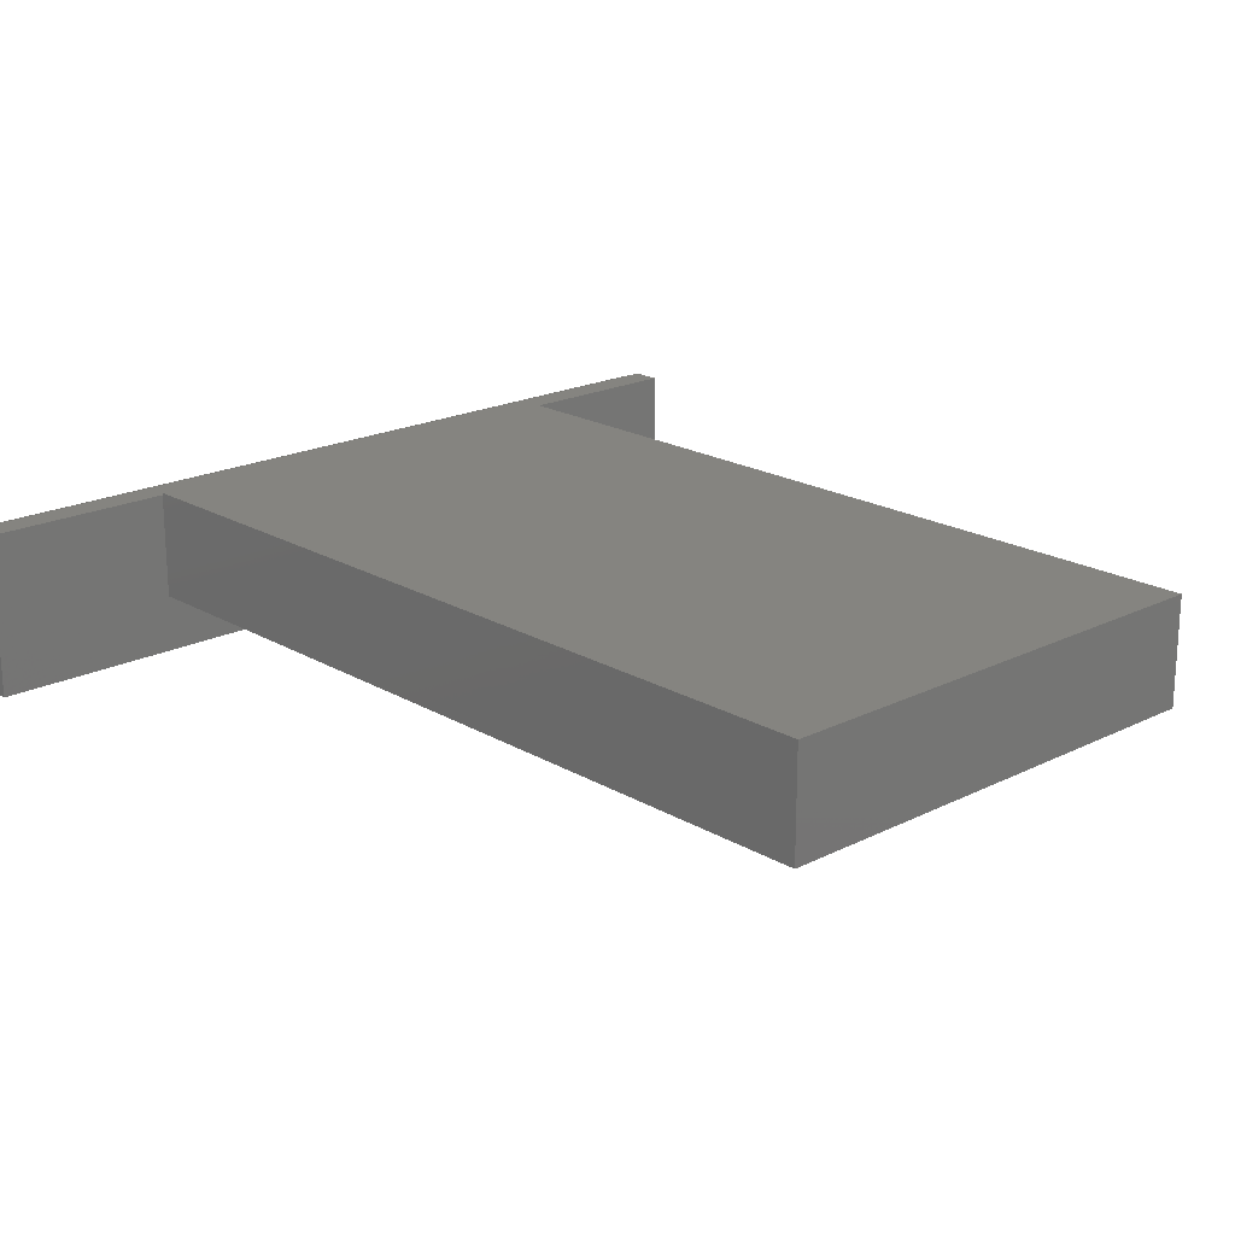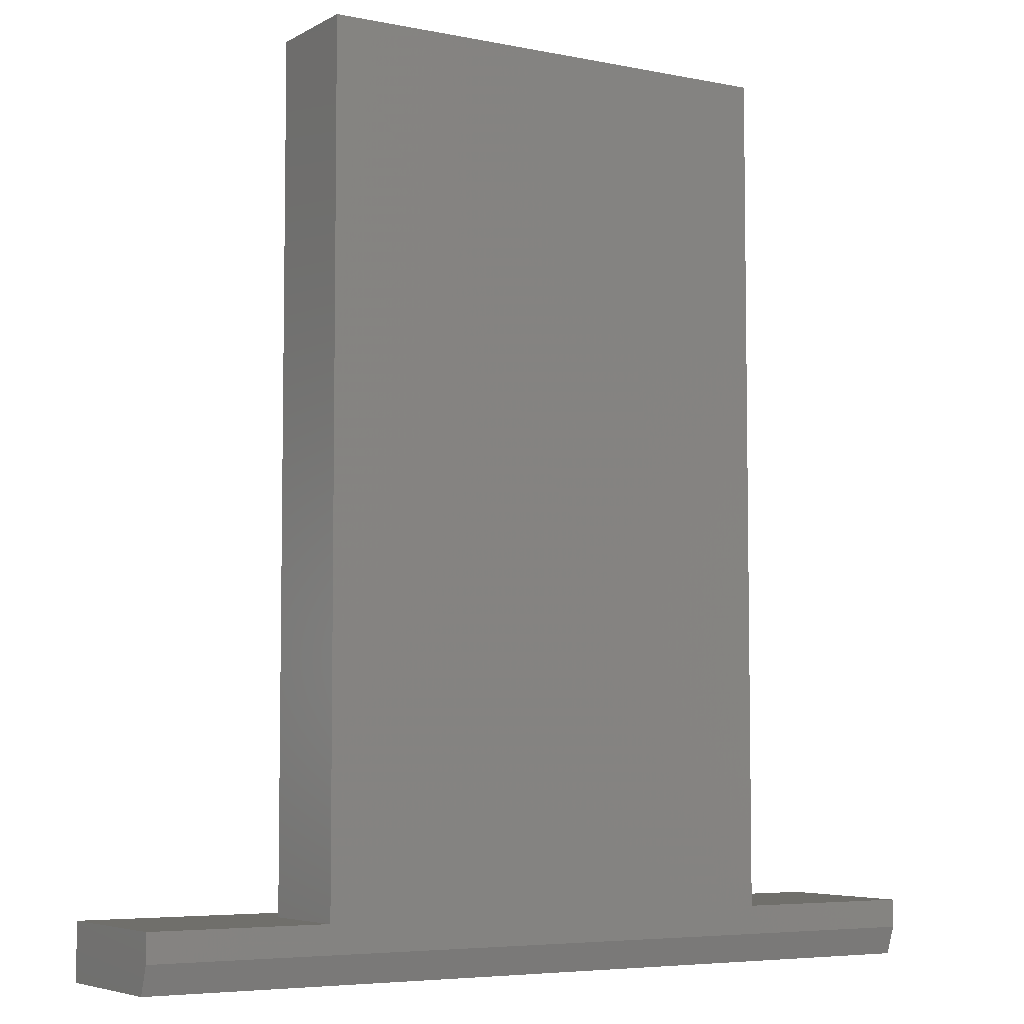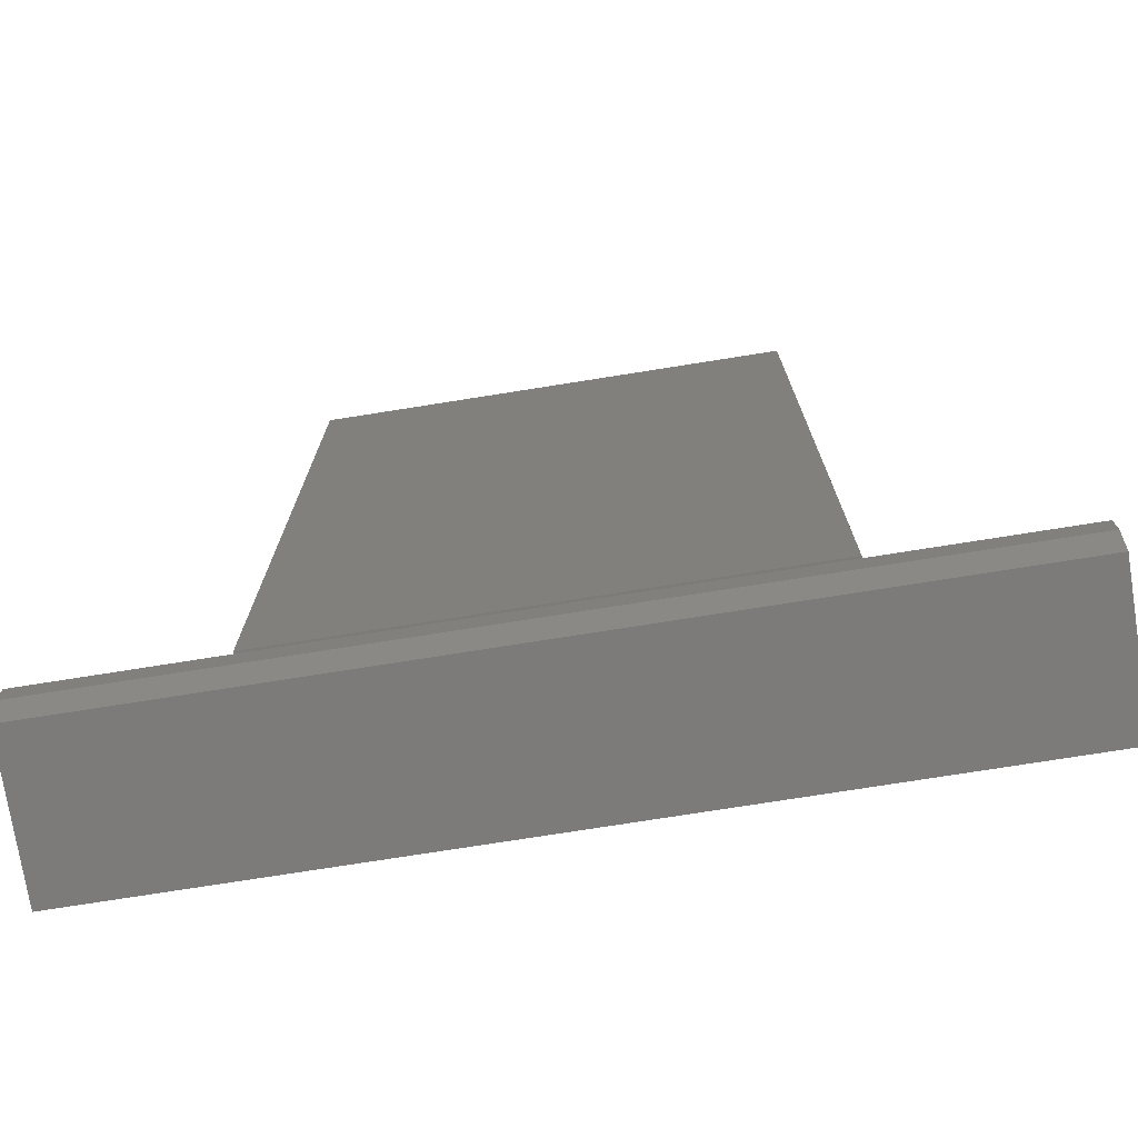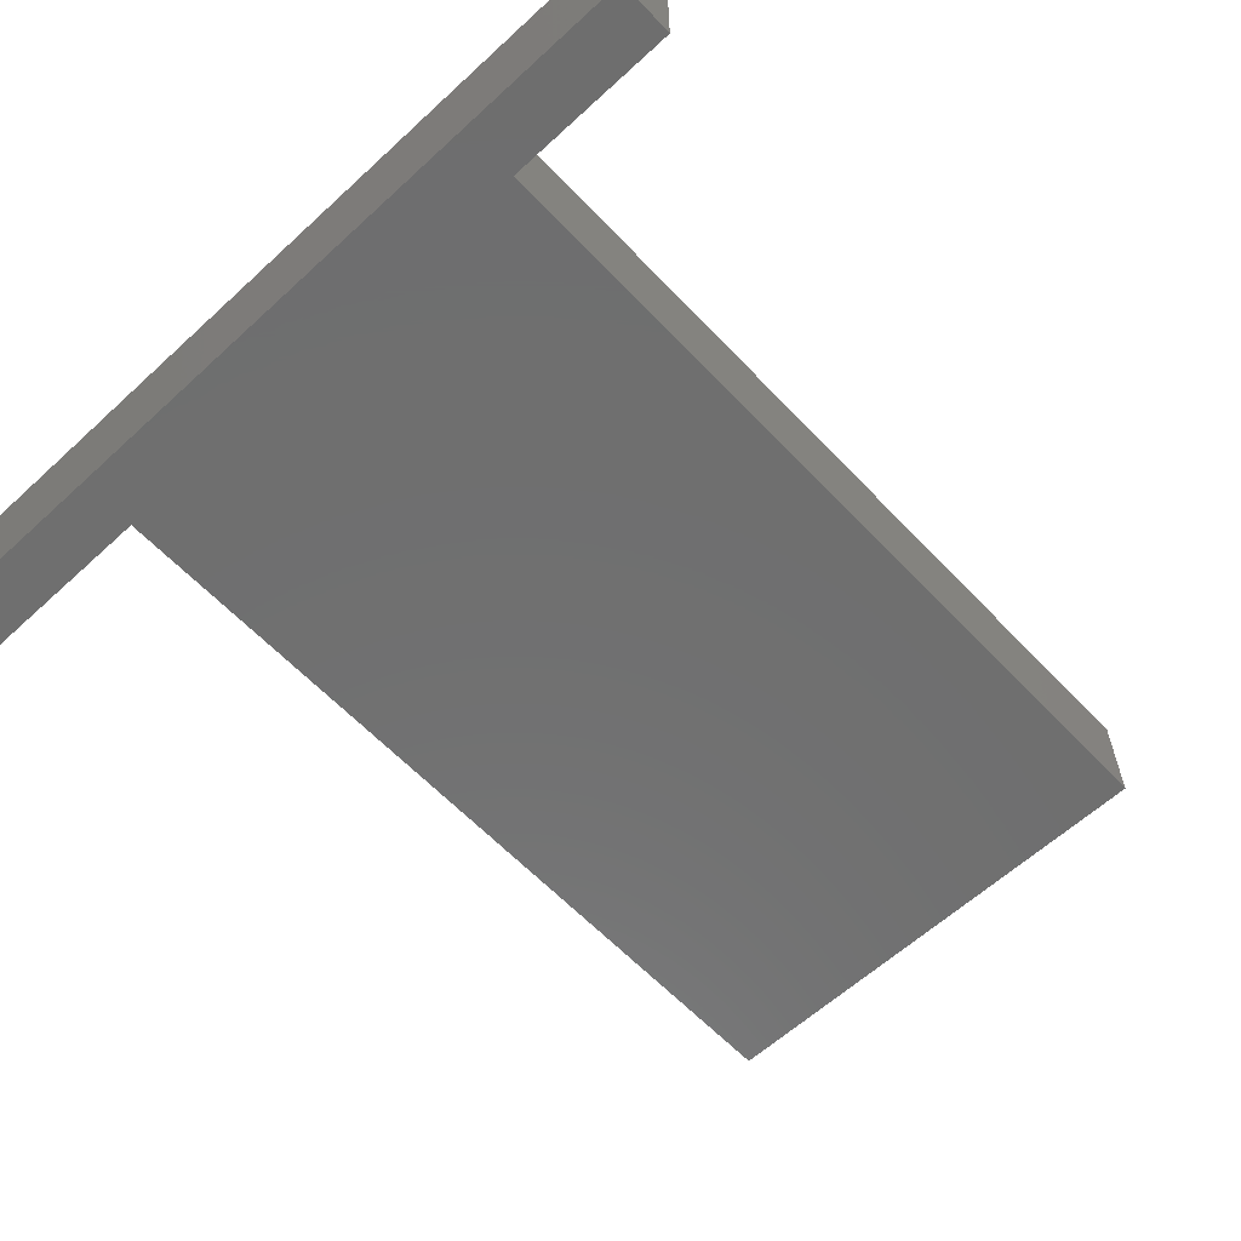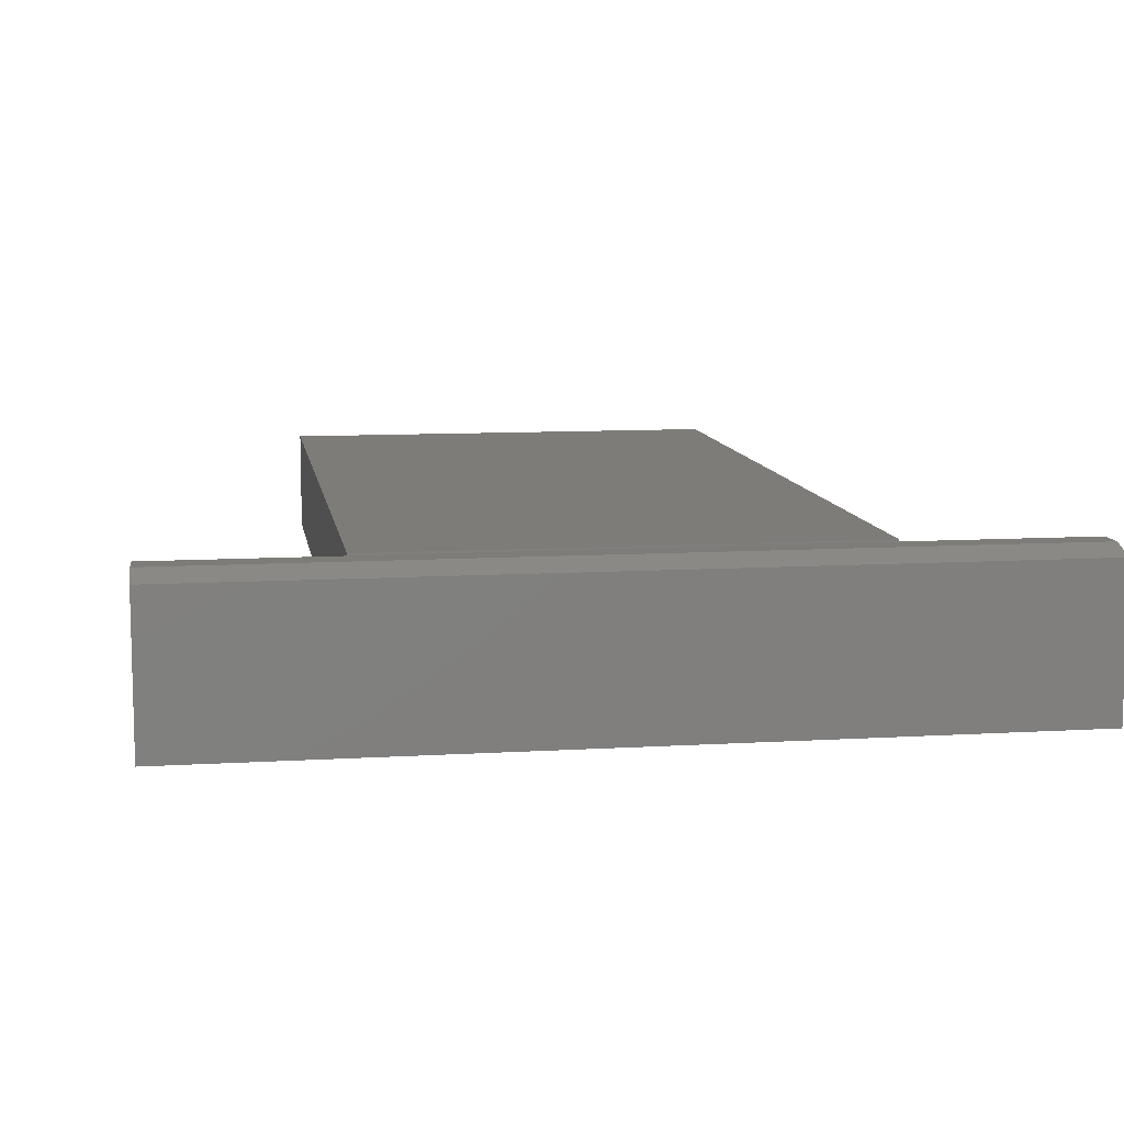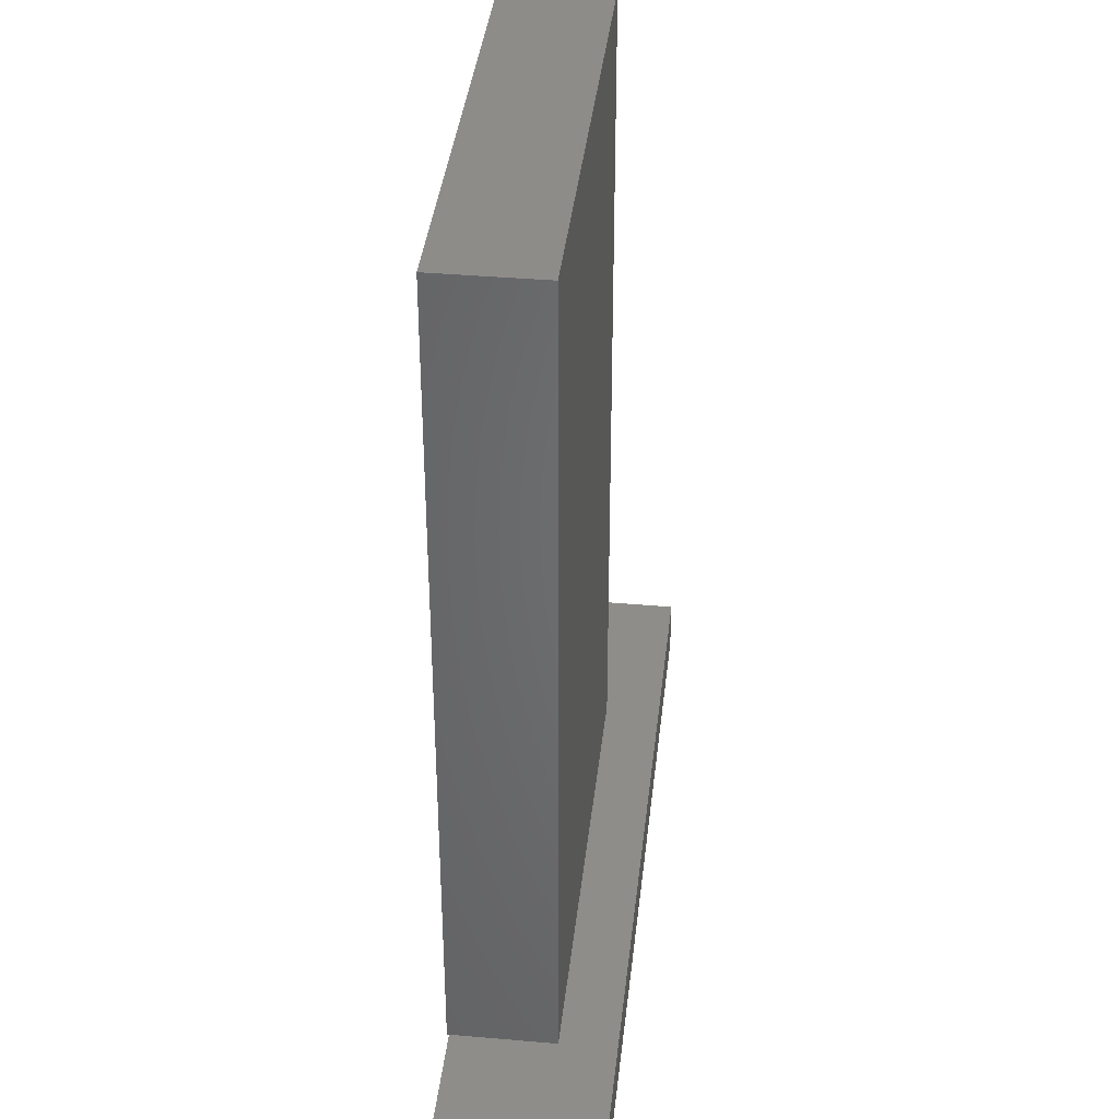
<metadata>
{"format":"stl","ext":"stl","renderer":"f3d","projection":"perspective","resolution":1024,"background":"white","views":[{"elev":19.9,"azim":-42.8,"up":"+Y"},{"elev":-5.6,"azim":148.1,"up":"+Z"},{"elev":-74.9,"azim":-171.0,"up":"+Z"},{"elev":-60.9,"azim":-136.9,"up":"+Y"},{"elev":9.8,"azim":171.1,"up":"+Y"},{"elev":38.4,"azim":-83.7,"up":"+Z"}]}
</metadata>
<code>
# stl→obj: 20 verts, 36 faces
v -0.1953 0.0004112 0.04688
v -0.1953 0.002138 0.04688
v 0.2031 0.0004112 0.04688
v 0.2031 0.002138 0.04688
v 0.3516 0.0004112 0.04688
v 0.3516 -0.1328 0.04688
v 0.2031 -0.08594 0.04688
v -0.3516 -0.1328 0.04688
v -0.1953 -0.08594 0.04688
v -0.3516 0.0004112 0.04688
v 0.3516 0.0004112 0.02344
v -0.3516 0.0004112 0.02344
v -0.1953 -0.08594 0.75
v -0.1953 0.002138 0.75
v 0.2031 -0.08594 0.75
v 0.2031 0.002138 0.75
v -0.3516 -0.1328 0
v -0.3516 -0.007401 0
v 0.3516 -0.1328 0
v 0.3516 -0.007401 0
f 1 2 3
f 3 2 4
f 5 3 6
f 6 3 7
f 6 7 8
f 8 7 9
f 8 9 10
f 10 9 1
f 11 3 5
f 3 11 1
f 1 11 12
f 1 12 10
f 2 13 14
f 2 1 13
f 13 1 9
f 15 7 16
f 16 7 3
f 16 3 4
f 9 7 13
f 13 7 15
f 13 15 14
f 14 15 16
f 4 2 16
f 16 2 14
f 17 18 19
f 19 18 20
f 17 8 18
f 18 8 10
f 18 10 12
f 6 19 5
f 5 19 20
f 5 20 11
f 11 20 12
f 12 20 18
f 8 17 6
f 6 17 19

</code>
